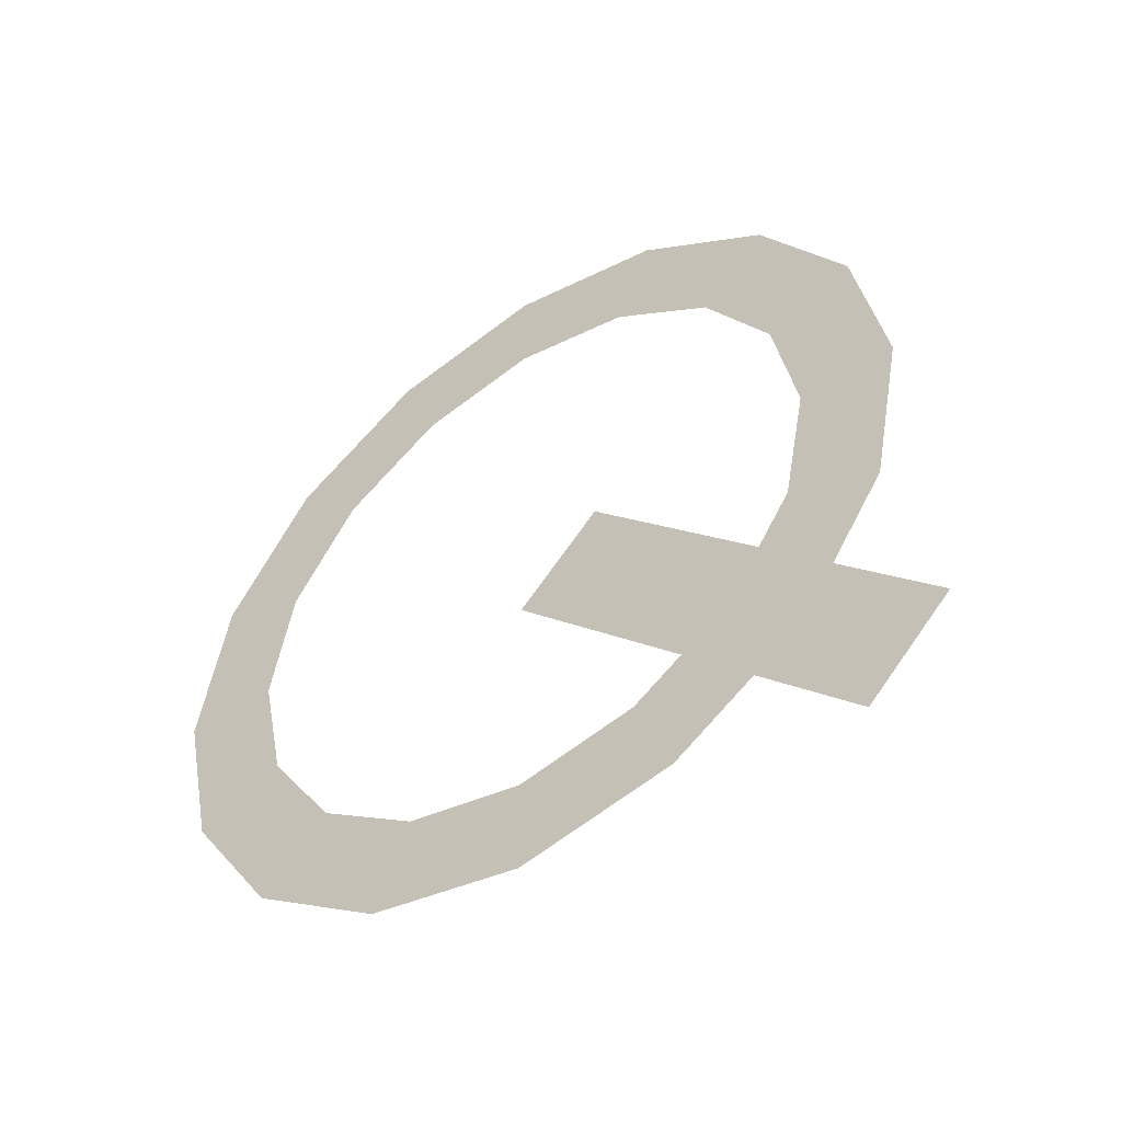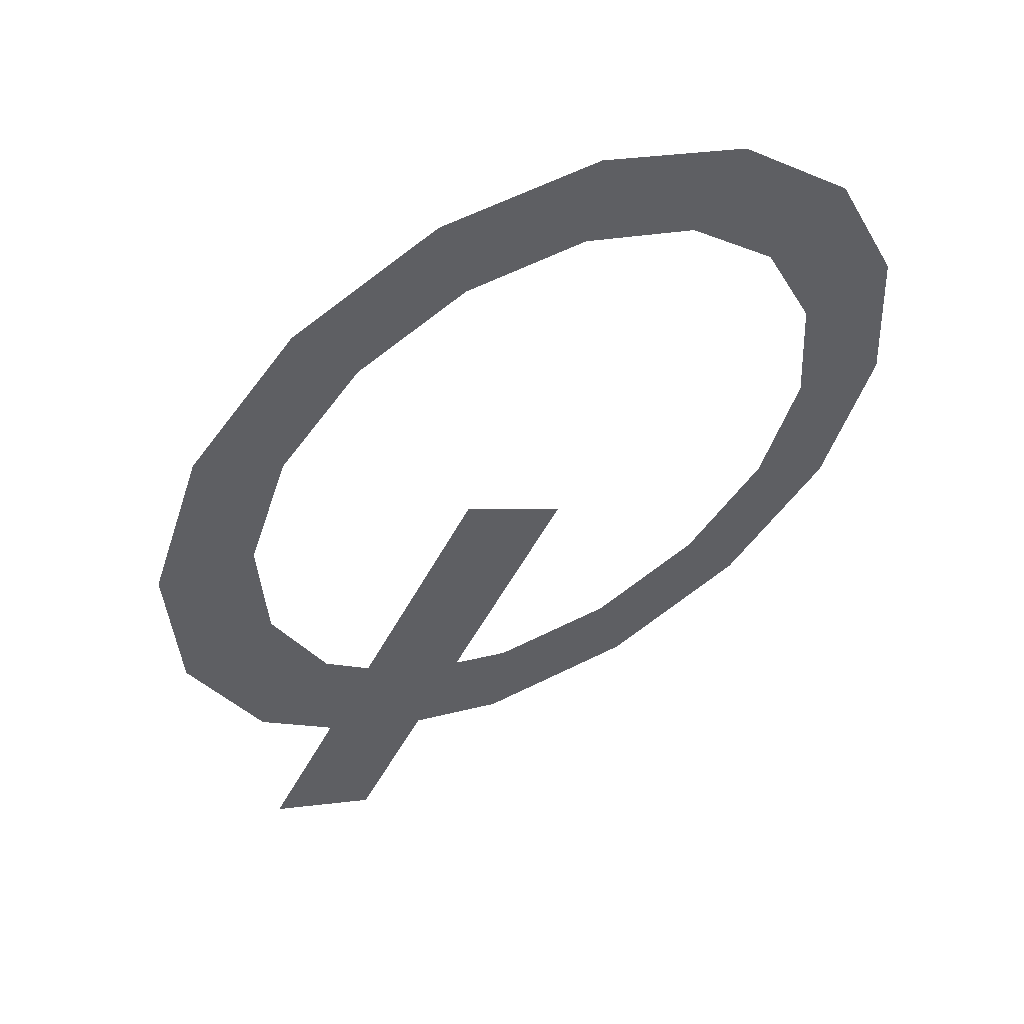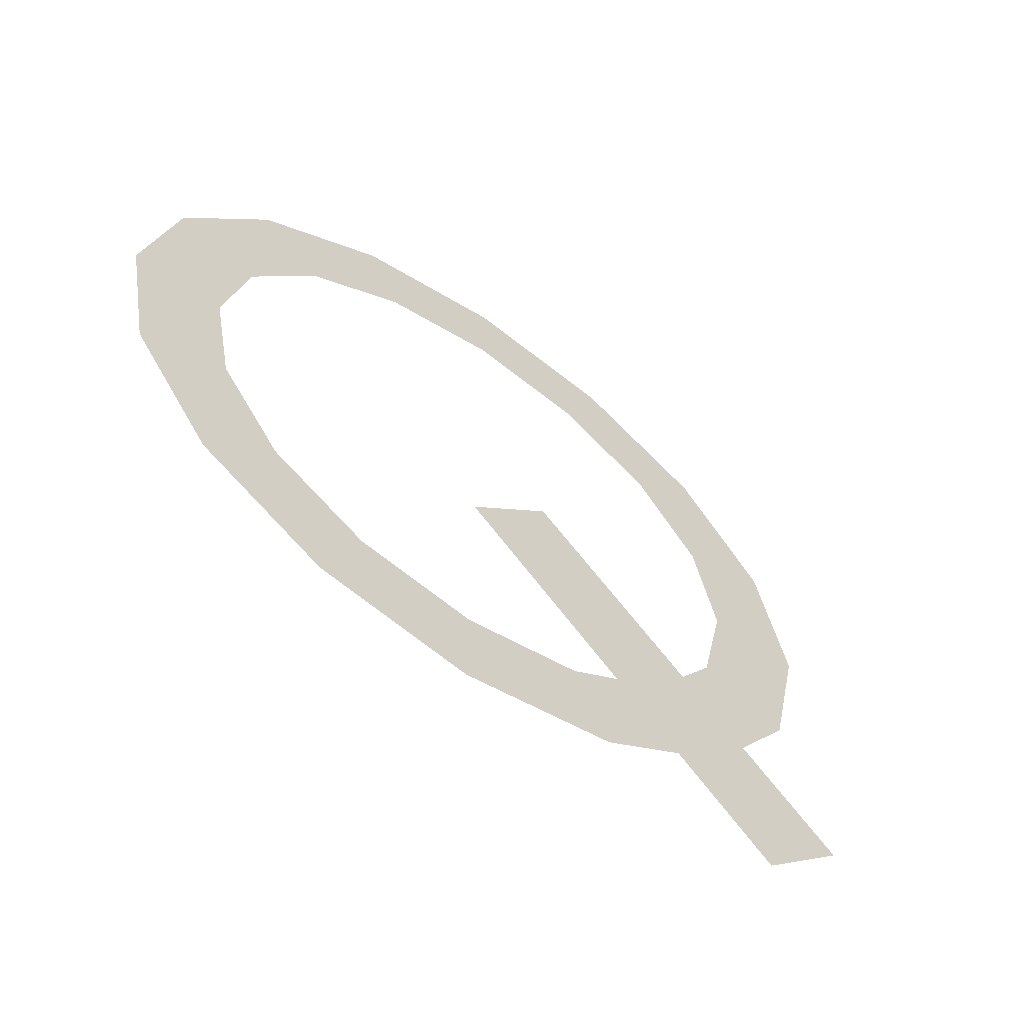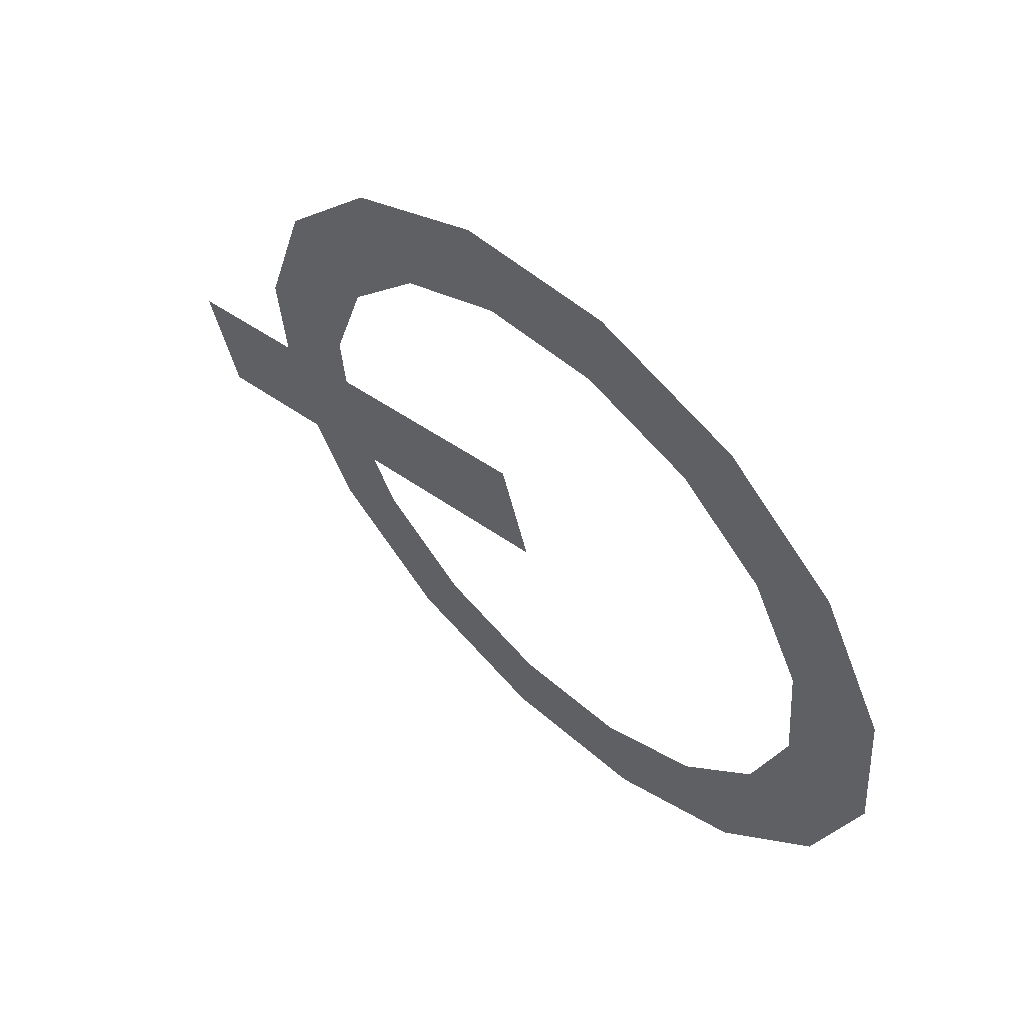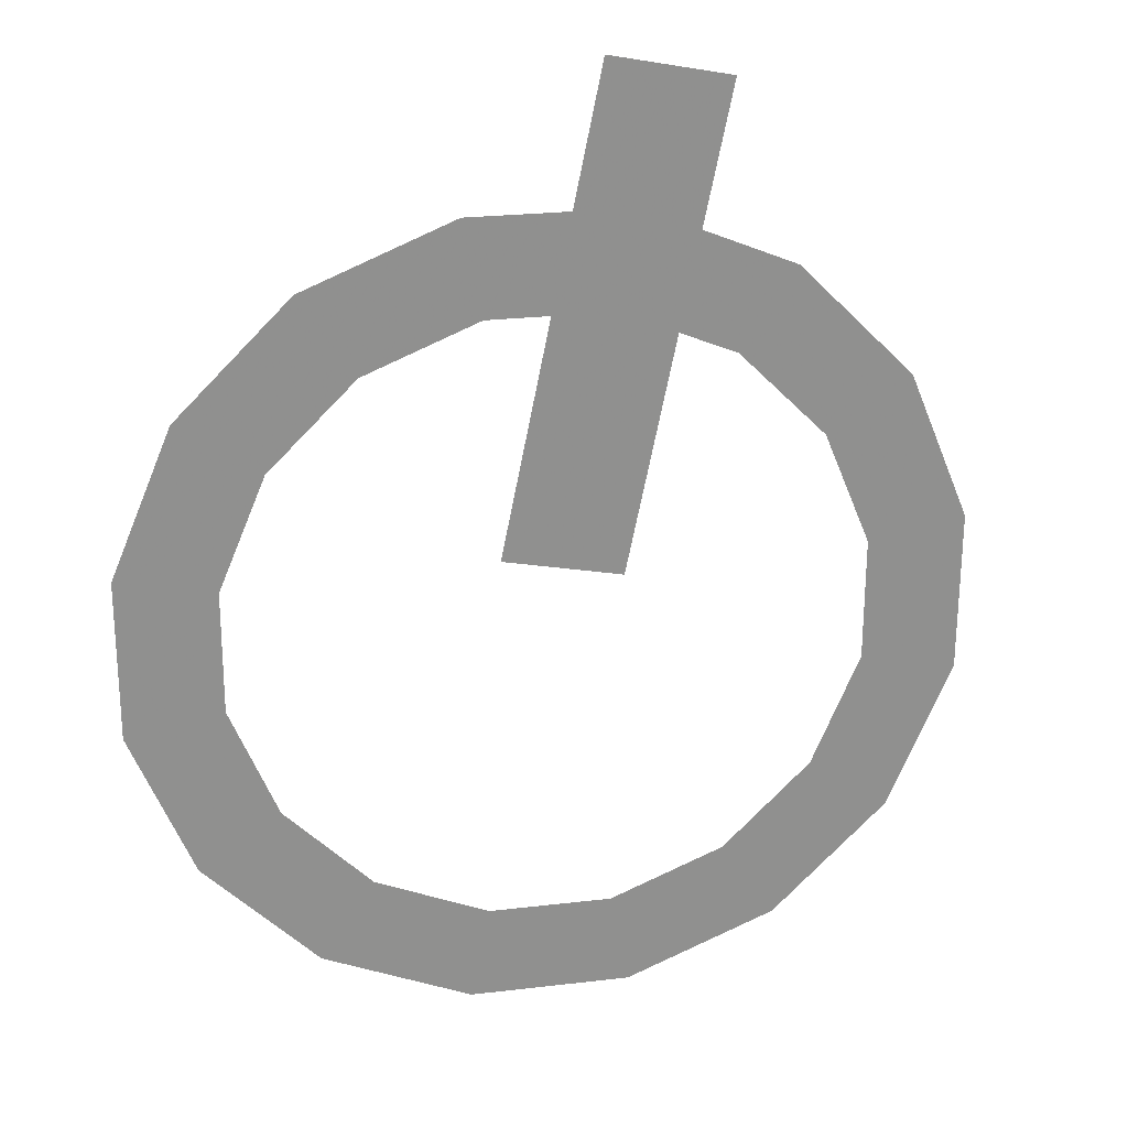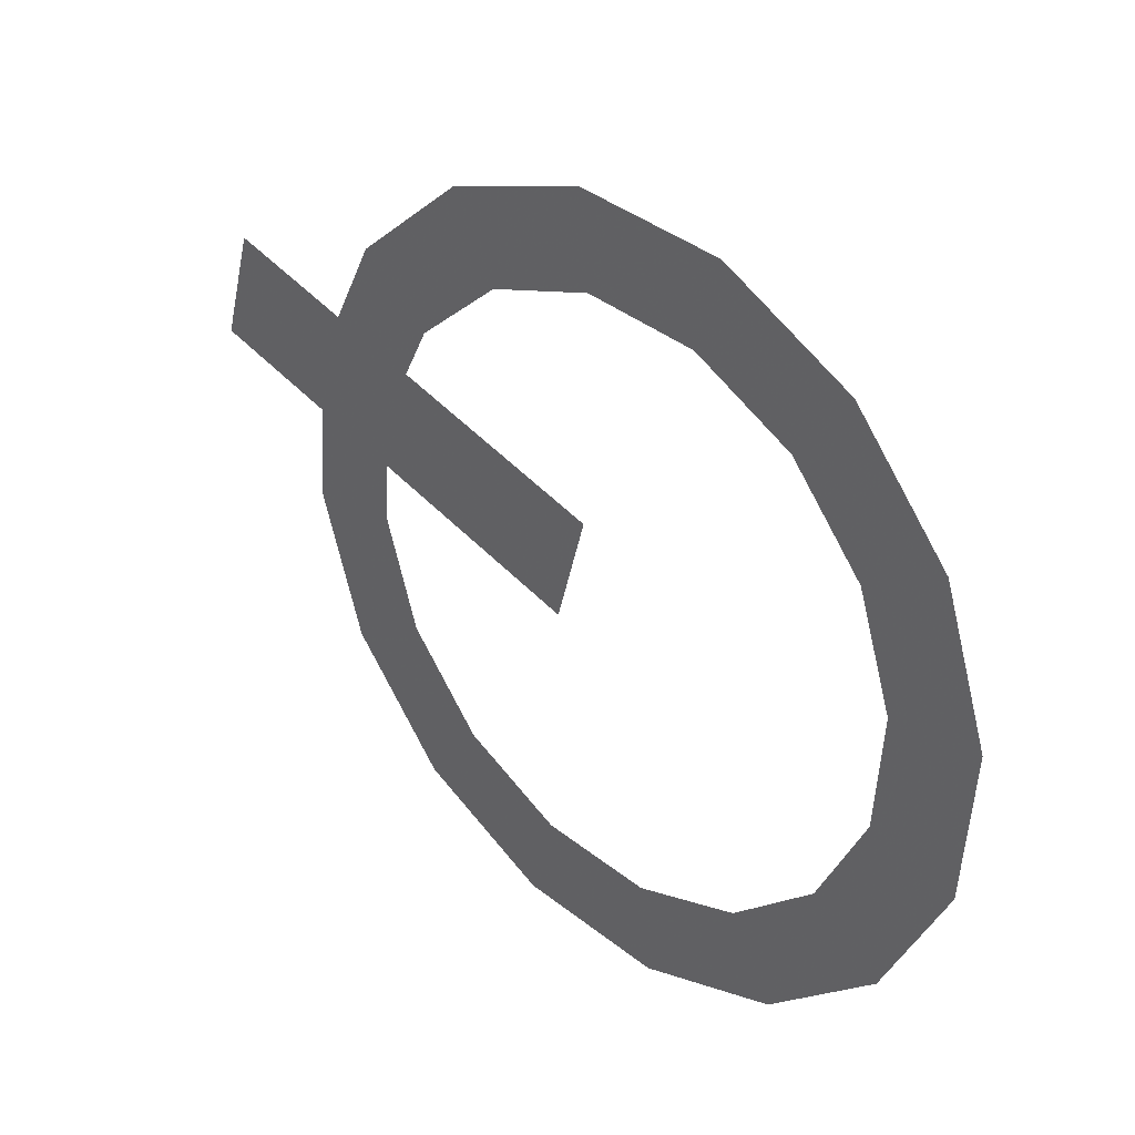
<metadata>
{"format":"obj","ext":"obj","renderer":"f3d","projection":"perspective","resolution":1024,"background":"white","views":[{"elev":70.3,"azim":-55.0,"up":"+Z"},{"elev":0.8,"azim":140.3,"up":"+Y"},{"elev":-2.8,"azim":-54.2,"up":"+Y"},{"elev":-43.4,"azim":101.7,"up":"+Z"},{"elev":-21.3,"azim":-16.0,"up":"+Z"},{"elev":-45.4,"azim":78.8,"up":"+Z"}]}
</metadata>
<code>
v 0.7733 0.8563 -1.356
v 0.7763 0.8457 -1.346
v 0.765 0.8424 -1.342
v 0.7611 0.8563 -1.356
v 0.7763 0.8669 -1.367
v 0.7733 0.8563 -1.356
v 0.7611 0.8563 -1.356
v 0.765 0.8702 -1.37
v 0.7848 0.8759 -1.376
v 0.7763 0.8669 -1.367
v 0.765 0.8702 -1.37
v 0.7762 0.882 -1.382
v 0.7975 0.882 -1.382
v 0.7848 0.8759 -1.376
v 0.7762 0.882 -1.382
v 0.7928 0.8899 -1.39
v 0.8125 0.8841 -1.384
v 0.7975 0.882 -1.382
v 0.7928 0.8899 -1.39
v 0.8125 0.8927 -1.393
v 0.8275 0.882 -1.382
v 0.8125 0.8841 -1.384
v 0.8125 0.8927 -1.393
v 0.8322 0.8899 -1.39
v 0.8402 0.8759 -1.376
v 0.8275 0.882 -1.382
v 0.8322 0.8899 -1.39
v 0.8488 0.882 -1.382
v 0.8487 0.8669 -1.367
v 0.8402 0.8759 -1.376
v 0.8488 0.882 -1.382
v 0.86 0.8702 -1.37
v 0.8517 0.8563 -1.356
v 0.8487 0.8669 -1.367
v 0.86 0.8702 -1.37
v 0.8639 0.8563 -1.356
v 0.8487 0.8457 -1.346
v 0.8517 0.8563 -1.356
v 0.8639 0.8563 -1.356
v 0.86 0.8424 -1.342
v 0.8402 0.8367 -1.337
v 0.8487 0.8457 -1.346
v 0.86 0.8424 -1.342
v 0.8488 0.8306 -1.331
v 0.8275 0.8307 -1.331
v 0.8402 0.8367 -1.337
v 0.8488 0.8306 -1.331
v 0.8322 0.8228 -1.323
v 0.7848 0.8367 -1.337
v 0.7975 0.8307 -1.331
v 0.7928 0.8228 -1.323
v 0.7762 0.8306 -1.331
v 0.7763 0.8457 -1.346
v 0.7848 0.8367 -1.337
v 0.7762 0.8306 -1.331
v 0.765 0.8424 -1.342
v 0.7975 0.8307 -1.331
v 0.805 0.8297 -1.33
v 0.805 0.821 -1.321
v 0.7928 0.8228 -1.323
v 0.82 0.821 -1.321
v 0.82 0.8297 -1.33
v 0.8275 0.8307 -1.331
v 0.8322 0.8228 -1.323
v 0.805 0.8297 -1.33
v 0.805 0.851 -1.351
v 0.82 0.851 -1.351
v 0.82 0.8297 -1.33
v 0.805 0.821 -1.321
v 0.805 0.8297 -1.33
v 0.82 0.8297 -1.33
v 0.82 0.821 -1.321
v 0.805 0.8086 -1.309
v 0.805 0.821 -1.321
v 0.82 0.821 -1.321
v 0.82 0.8086 -1.309
g mesh6985839
f 1 2 3
f 3 4 1
f 5 6 7
f 7 8 5
f 9 10 11
f 11 12 9
f 13 14 15
f 15 16 13
f 17 18 19
f 19 20 17
f 21 22 23
f 23 24 21
f 25 26 27
f 27 28 25
f 29 30 31
f 31 32 29
f 33 34 35
f 35 36 33
f 37 38 39
f 39 40 37
f 41 42 43
f 43 44 41
f 45 46 47
f 47 48 45
f 49 50 51
f 51 52 49
f 53 54 55
f 55 56 53
f 57 58 59
f 59 60 57
f 61 62 63
f 63 64 61
f 65 66 67
f 67 68 65
f 69 70 71
f 71 72 69
f 73 74 75
f 75 76 73

</code>
